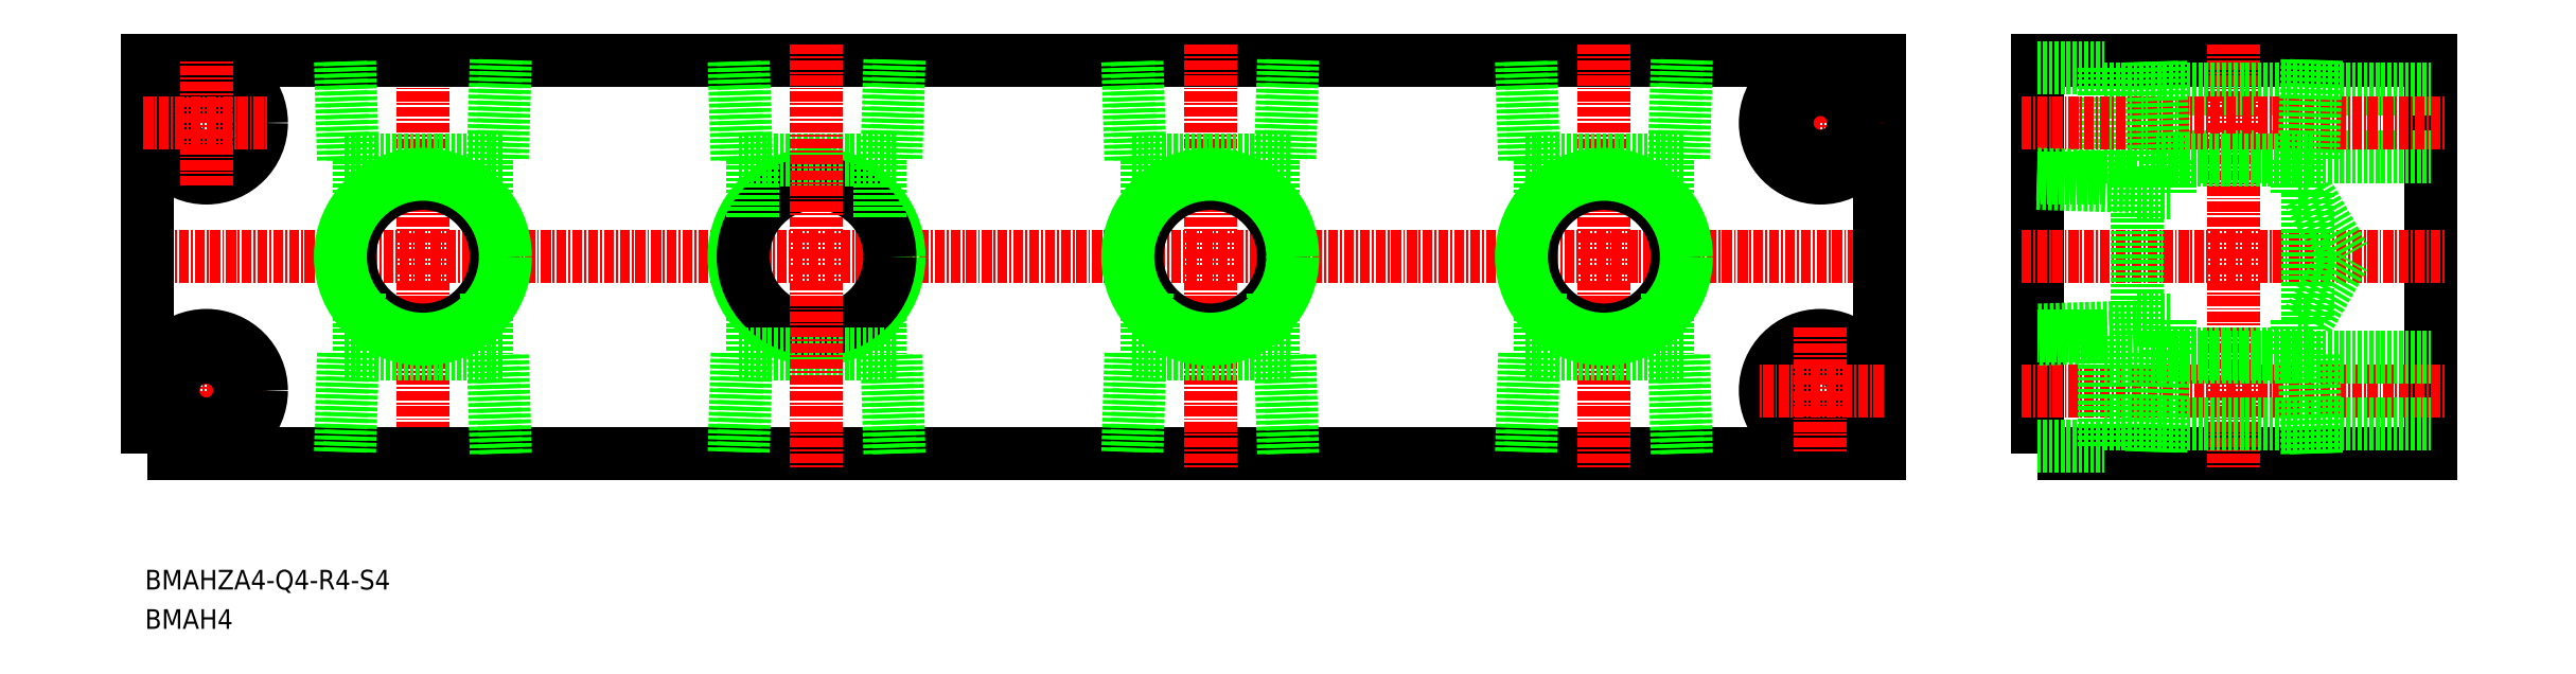
<metadata>
{"format":"dxf","ext":"dxf","renderer":"ezdxf+matplotlib","layout":"modelspace","background":"white","min_lineweight":24,"dpi":150}
</metadata>
<code>
0
SECTION
2
ENTITIES
0
TEXT
8
0
10
62.7
20
101.2
30
0
40
2.5
1
BMAH4
11
62.7
21
102.5
31
0
73
     2
0
TEXT
8
0
10
62.7
20
106.2
30
0
40
2.5
1
BMAHZA4-Q4-R4-S4
11
62.7
21
107.5
31
0
73
     2
0
POLYLINE
8
0
66
     1
10
0
20
0
30
0
70
     1
0
VERTEX
8
0
10
303
20
123.5
30
0
0
VERTEX
8
0
10
353
20
123.5
30
0
0
VERTEX
8
0
10
353
20
173.5
30
0
0
VERTEX
8
0
10
303
20
173.5
30
0
0
SEQEND
8
0
0
LINE
8
CENTER
10
328
20
175.5
30
0
11
328
21
121.5
31
0
0
LINE
8
CENTER
10
301
20
148.5
30
0
11
355
21
148.5
31
0
0
LINE
8
CENTER
10
61
20
148.5
30
0
11
285
21
148.5
31
0
0
LINE
8
CENTER
10
98
20
175.5
30
0
11
98
21
121.5
31
0
0
POLYLINE
8
0
66
     1
10
0
20
0
30
0
70
     1
0
VERTEX
8
0
10
63
20
123.5
30
0
0
VERTEX
8
0
10
283
20
123.5
30
0
0
VERTEX
8
0
10
283
20
173.5
30
0
0
VERTEX
8
0
10
63
20
173.5
30
0
0
SEQEND
8
0
0
LINE
8
CENTER
10
62.5
20
131.5
30
0
11
78.5
21
131.5
31
0
0
LINE
8
CENTER
10
70.5
20
139.5
30
0
11
70.5
21
123.5
31
0
0
CIRCLE
8
0
10
70.5
20
131.5
30
0
40
7
0
CIRCLE
8
0
10
70.5
20
131.5
30
0
40
4.25
0
CIRCLE
8
0
10
275.5
20
131.5
30
0
40
4.25
0
CIRCLE
8
0
10
275.5
20
131.5
30
0
40
7
0
LINE
8
CENTER
10
275.5
20
139.5
30
0
11
275.5
21
123.5
31
0
0
LINE
8
CENTER
10
283.5
20
131.5
30
0
11
267.5
21
131.5
31
0
0
LINE
8
CENTER
10
283.5
20
165.5
30
0
11
267.5
21
165.5
31
0
0
LINE
8
CENTER
10
275.5
20
157.5
30
0
11
275.5
21
173.5
31
0
0
CIRCLE
8
0
10
275.5
20
165.5
30
0
40
7
0
CIRCLE
8
0
10
275.5
20
165.5
30
0
40
4.25
0
CIRCLE
8
0
10
70.5
20
165.5
30
0
40
4.25
0
CIRCLE
8
0
10
70.5
20
165.5
30
0
40
7
0
LINE
8
CENTER
10
70.5
20
157.5
30
0
11
70.5
21
173.5
31
0
0
LINE
8
CENTER
10
62.5
20
165.5
30
0
11
78.5
21
165.5
31
0
0
LINE
8
0
10
303
20
172.5
30
0
11
311.5
21
172.5
31
0
0
LINE
8
0
10
311.5
20
172.5
30
0
11
311.5
21
158.5
31
0
0
LINE
8
0
10
311.5
20
158.5
30
0
11
303
21
158.5
31
0
0
LINE
8
0
10
311.5
20
169.8
30
0
11
353
21
169.8
31
0
0
LINE
8
0
10
311.5
20
161.2
30
0
11
353
21
161.2
31
0
0
LINE
8
CENTER
10
301
20
165.5
30
0
11
355
21
165.5
31
0
0
LINE
8
CENTER
10
301
20
131.5
30
0
11
355
21
131.5
31
0
0
LINE
8
0
10
311.5
20
135.8
30
0
11
353
21
135.8
31
0
0
LINE
8
0
10
311.5
20
127.2
30
0
11
353
21
127.2
31
0
0
LINE
8
0
10
311.5
20
138.5
30
0
11
303
21
138.5
31
0
0
LINE
8
0
10
311.5
20
124.5
30
0
11
311.5
21
138.5
31
0
0
LINE
8
0
10
303
20
124.5
30
0
11
311.5
21
124.5
31
0
0
LINE
8
0
10
89.95
20
160.8
30
0
11
89.95
21
153.2
31
0
0
LINE
8
0
10
106
20
160.8
30
0
11
106
21
153.2
31
0
0
LINE
8
0
10
108.1
20
160.8
30
0
11
87.92
21
160.8
31
0
0
LINE
8
0
10
89.08
20
160.8
30
0
11
88.68
21
173.5
31
0
0
LINE
8
0
10
87.92
20
160.8
30
0
11
87.52
21
173.5
31
0
0
LINE
8
0
10
108.5
20
173.5
30
0
11
108.1
21
160.8
31
0
0
LINE
8
0
10
107.3
20
173.5
30
0
11
106.9
21
160.8
31
0
0
LINE
8
0
10
107.3
20
123.5
30
0
11
106.9
21
136.2
31
0
0
LINE
8
0
10
108.5
20
123.5
30
0
11
108.1
21
136.2
31
0
0
LINE
8
0
10
87.92
20
136.2
30
0
11
87.52
21
123.5
31
0
0
LINE
8
0
10
89.08
20
136.2
30
0
11
88.68
21
123.5
31
0
0
LINE
8
0
10
108.1
20
136.2
30
0
11
87.92
21
136.2
31
0
0
CIRCLE
8
0
10
98
20
148.5
30
0
40
9.316
0
CIRCLE
8
0
10
98
20
148.5
30
0
40
10.48
0
LINE
8
0
10
89.95
20
143.8
30
0
11
89.95
21
136.2
31
0
0
LINE
8
0
10
106
20
143.8
30
0
11
106
21
136.2
31
0
0
LINE
8
0
10
315.7
20
158.6
30
0
11
315.7
21
138.4
31
0
0
LINE
8
0
10
315.7
20
139.6
30
0
11
303
21
139.2
31
0
0
LINE
8
0
10
315.7
20
138.4
30
0
11
303
21
138
31
0
0
LINE
8
0
10
303
20
159
30
0
11
315.7
21
158.6
31
0
0
LINE
8
0
10
303
20
157.8
30
0
11
315.7
21
157.4
31
0
0
LINE
8
0
10
315.7
20
140.4
30
0
11
319.9
21
140.4
31
0
0
LINE
8
0
10
315.7
20
156.5
30
0
11
319.9
21
156.5
31
0
0
LINE
8
0
10
337.3
20
173.5
30
0
11
336.9
21
160.8
31
0
0
LINE
8
0
10
338.5
20
173.5
30
0
11
338.1
21
160.8
31
0
0
LINE
8
0
10
317.9
20
160.8
30
0
11
317.5
21
173.5
31
0
0
LINE
8
0
10
319.1
20
160.8
30
0
11
318.7
21
173.5
31
0
0
LINE
8
0
10
338.1
20
160.8
30
0
11
317.9
21
160.8
31
0
0
LINE
8
0
10
338.1
20
136.2
30
0
11
317.9
21
136.2
31
0
0
LINE
8
0
10
319.1
20
136.2
30
0
11
318.7
21
123.5
31
0
0
LINE
8
0
10
317.9
20
136.2
30
0
11
317.5
21
123.5
31
0
0
LINE
8
0
10
338.5
20
123.5
30
0
11
338.1
21
136.2
31
0
0
LINE
8
0
10
337.3
20
123.5
30
0
11
336.9
21
136.2
31
0
0
LINE
8
0
10
336
20
140.4
30
0
11
336
21
136.2
31
0
0
LINE
8
0
10
319.9
20
140.4
30
0
11
319.9
21
136.2
31
0
0
LINE
8
0
10
319.9
20
156.5
30
0
11
319.9
21
160.8
31
0
0
LINE
8
0
10
336.1
20
156.5
30
0
11
336.1
21
160.8
31
0
0
LINE
8
0
10
337.4
20
156.5
30
0
11
336.1
21
156.5
31
0
0
LINE
8
0
10
337.4
20
156.5
30
0
11
342.1
21
148.5
31
0
0
LINE
8
0
10
337.4
20
140.4
30
0
11
336
21
140.4
31
0
0
LINE
8
0
10
337.4
20
140.4
30
0
11
342.1
21
148.5
31
0
0
LINE
8
0
10
337.4
20
156.5
30
0
11
337.4
21
140.4
31
0
0
LINE
8
0
10
156
20
143.8
30
0
11
156
21
136.2
31
0
0
LINE
8
0
10
139.9
20
143.8
30
0
11
139.9
21
136.2
31
0
0
CIRCLE
8
0
10
148
20
148.5
30
0
40
10.48
0
CIRCLE
8
0
10
148
20
148.5
30
0
40
9.316
0
LINE
8
0
10
158.1
20
136.2
30
0
11
137.9
21
136.2
31
0
0
LINE
8
0
10
139.1
20
136.2
30
0
11
138.7
21
123.5
31
0
0
LINE
8
0
10
137.9
20
136.2
30
0
11
137.5
21
123.5
31
0
0
LINE
8
0
10
158.5
20
123.5
30
0
11
158.1
21
136.2
31
0
0
LINE
8
0
10
157.3
20
123.5
30
0
11
156.9
21
136.2
31
0
0
LINE
8
0
10
157.3
20
173.5
30
0
11
156.9
21
160.8
31
0
0
LINE
8
0
10
158.5
20
173.5
30
0
11
158.1
21
160.8
31
0
0
LINE
8
0
10
137.9
20
160.8
30
0
11
137.5
21
173.5
31
0
0
LINE
8
0
10
139.1
20
160.8
30
0
11
138.7
21
173.5
31
0
0
LINE
8
0
10
158.1
20
160.8
30
0
11
137.9
21
160.8
31
0
0
LINE
8
0
10
156
20
160.8
30
0
11
156
21
153.2
31
0
0
LINE
8
0
10
139.9
20
160.8
30
0
11
139.9
21
153.2
31
0
0
LINE
8
CENTER
10
148
20
175.5
30
0
11
148
21
121.5
31
0
0
LINE
8
CENTER
10
248
20
175.5
30
0
11
248
21
121.5
31
0
0
LINE
8
0
10
239.9
20
160.8
30
0
11
239.9
21
153.2
31
0
0
LINE
8
0
10
256
20
160.8
30
0
11
256
21
153.2
31
0
0
LINE
8
0
10
258.1
20
160.8
30
0
11
237.9
21
160.8
31
0
0
LINE
8
0
10
239.1
20
160.8
30
0
11
238.7
21
173.5
31
0
0
LINE
8
0
10
237.9
20
160.8
30
0
11
237.5
21
173.5
31
0
0
LINE
8
0
10
258.5
20
173.5
30
0
11
258.1
21
160.8
31
0
0
LINE
8
0
10
257.3
20
173.5
30
0
11
256.9
21
160.8
31
0
0
LINE
8
0
10
257.3
20
123.5
30
0
11
256.9
21
136.2
31
0
0
LINE
8
0
10
258.5
20
123.5
30
0
11
258.1
21
136.2
31
0
0
LINE
8
0
10
237.9
20
136.2
30
0
11
237.5
21
123.5
31
0
0
LINE
8
0
10
239.1
20
136.2
30
0
11
238.7
21
123.5
31
0
0
LINE
8
0
10
258.1
20
136.2
30
0
11
237.9
21
136.2
31
0
0
CIRCLE
8
0
10
248
20
148.5
30
0
40
9.316
0
CIRCLE
8
0
10
248
20
148.5
30
0
40
10.48
0
LINE
8
0
10
239.9
20
143.8
30
0
11
239.9
21
136.2
31
0
0
LINE
8
0
10
256
20
143.8
30
0
11
256
21
136.2
31
0
0
LINE
8
CENTER
10
198
20
175.5
30
0
11
198
21
121.5
31
0
0
LINE
8
0
10
189.9
20
160.8
30
0
11
189.9
21
153.2
31
0
0
LINE
8
0
10
206
20
160.8
30
0
11
206
21
153.2
31
0
0
LINE
8
0
10
208.1
20
160.8
30
0
11
187.9
21
160.8
31
0
0
LINE
8
0
10
189.1
20
160.8
30
0
11
188.7
21
173.5
31
0
0
LINE
8
0
10
187.9
20
160.8
30
0
11
187.5
21
173.5
31
0
0
LINE
8
0
10
208.5
20
173.5
30
0
11
208.1
21
160.8
31
0
0
LINE
8
0
10
207.3
20
173.5
30
0
11
206.9
21
160.8
31
0
0
LINE
8
0
10
207.3
20
123.5
30
0
11
206.9
21
136.2
31
0
0
LINE
8
0
10
208.5
20
123.5
30
0
11
208.1
21
136.2
31
0
0
LINE
8
0
10
187.9
20
136.2
30
0
11
187.5
21
123.5
31
0
0
LINE
8
0
10
189.1
20
136.2
30
0
11
188.7
21
123.5
31
0
0
LINE
8
0
10
208.1
20
136.2
30
0
11
187.9
21
136.2
31
0
0
CIRCLE
8
0
10
198
20
148.5
30
0
40
9.316
0
CIRCLE
8
0
10
198
20
148.5
30
0
40
10.48
0
LINE
8
0
10
189.9
20
143.8
30
0
11
189.9
21
136.2
31
0
0
LINE
8
0
10
206
20
143.8
30
0
11
206
21
136.2
31
0
0
ENDSEC
0
EOF

</code>
